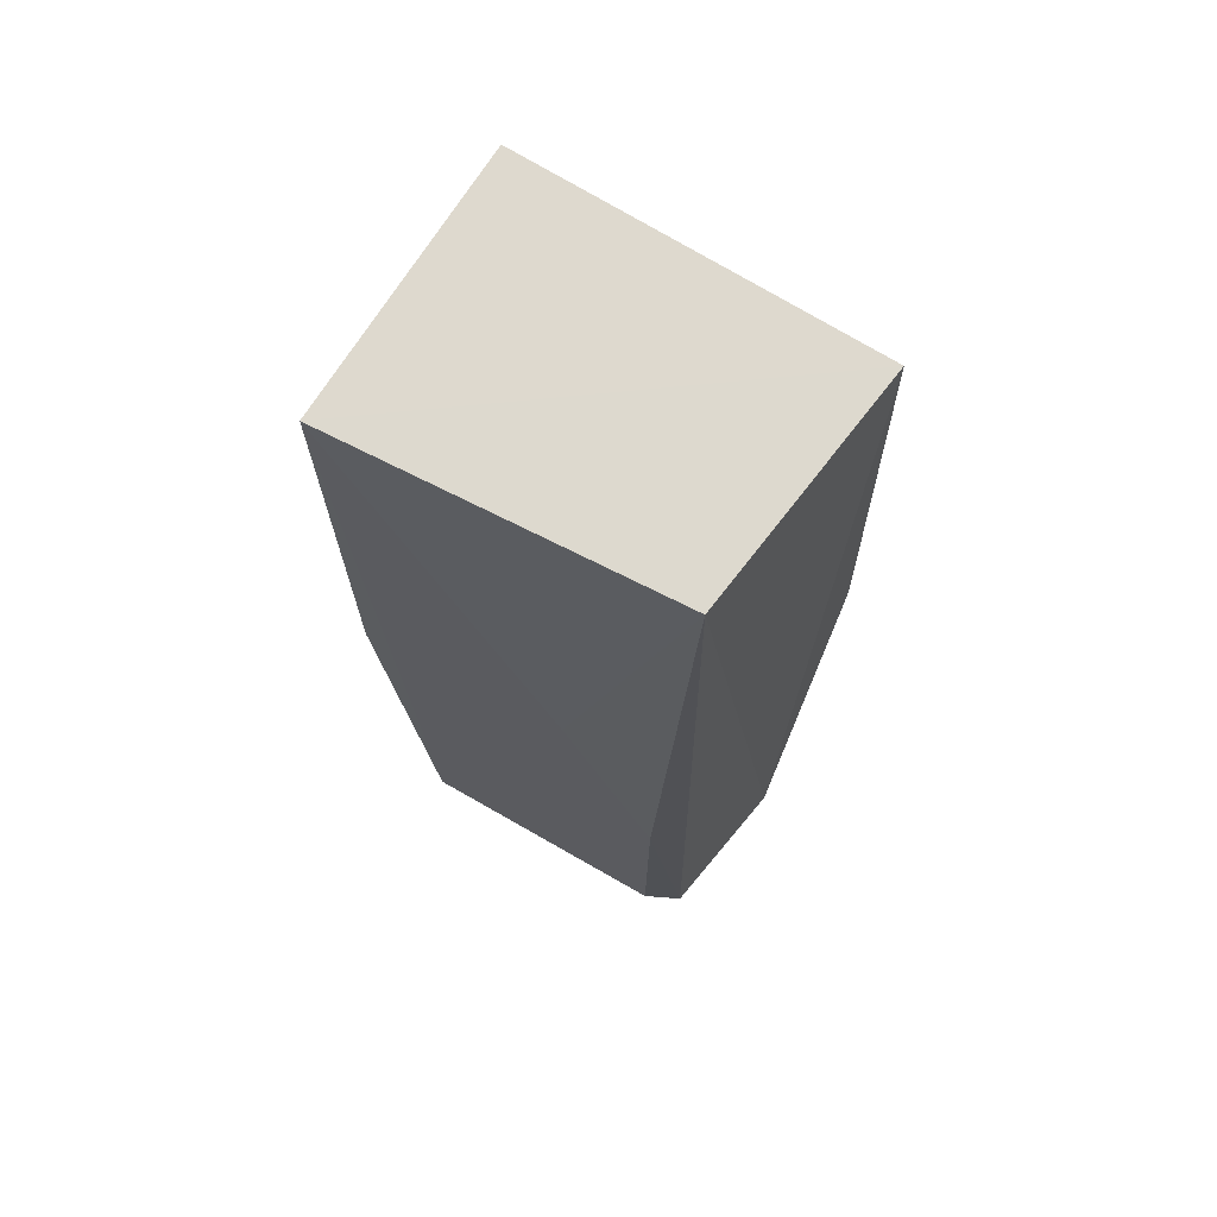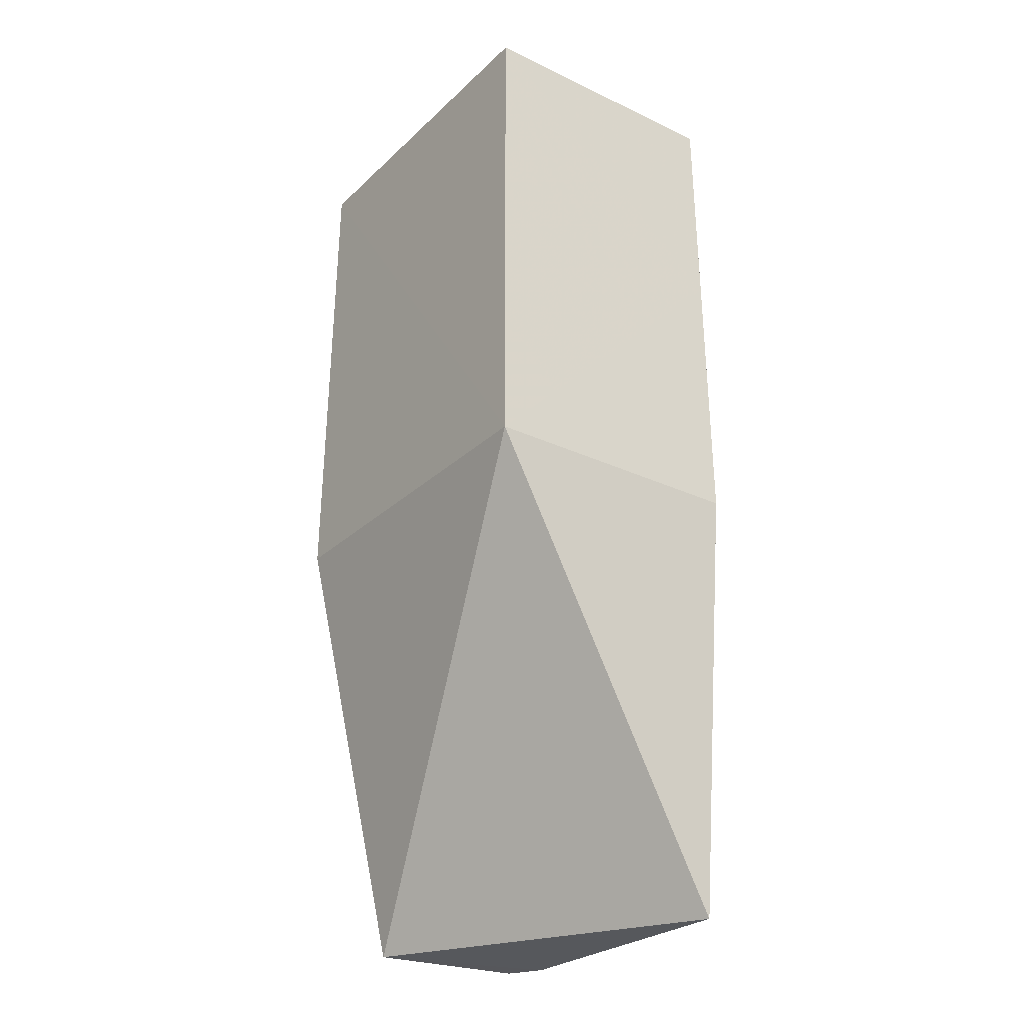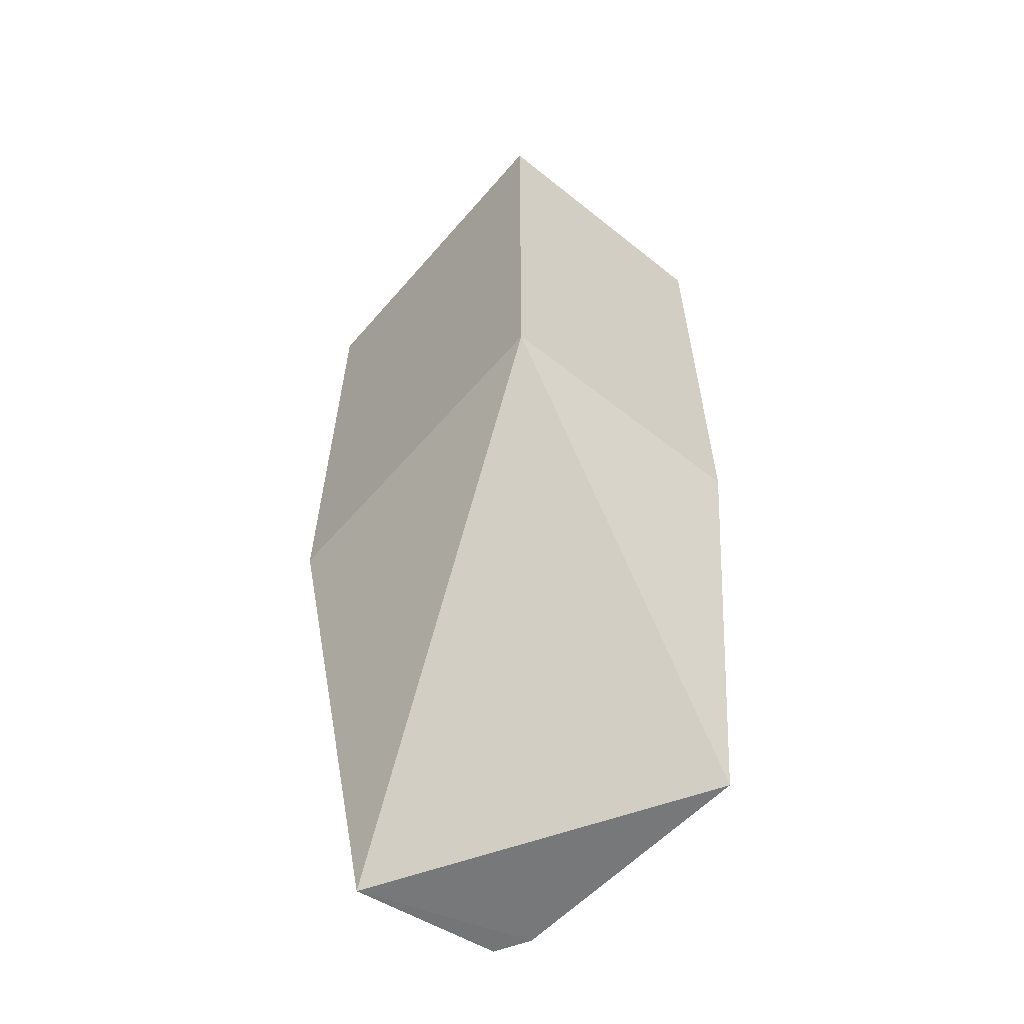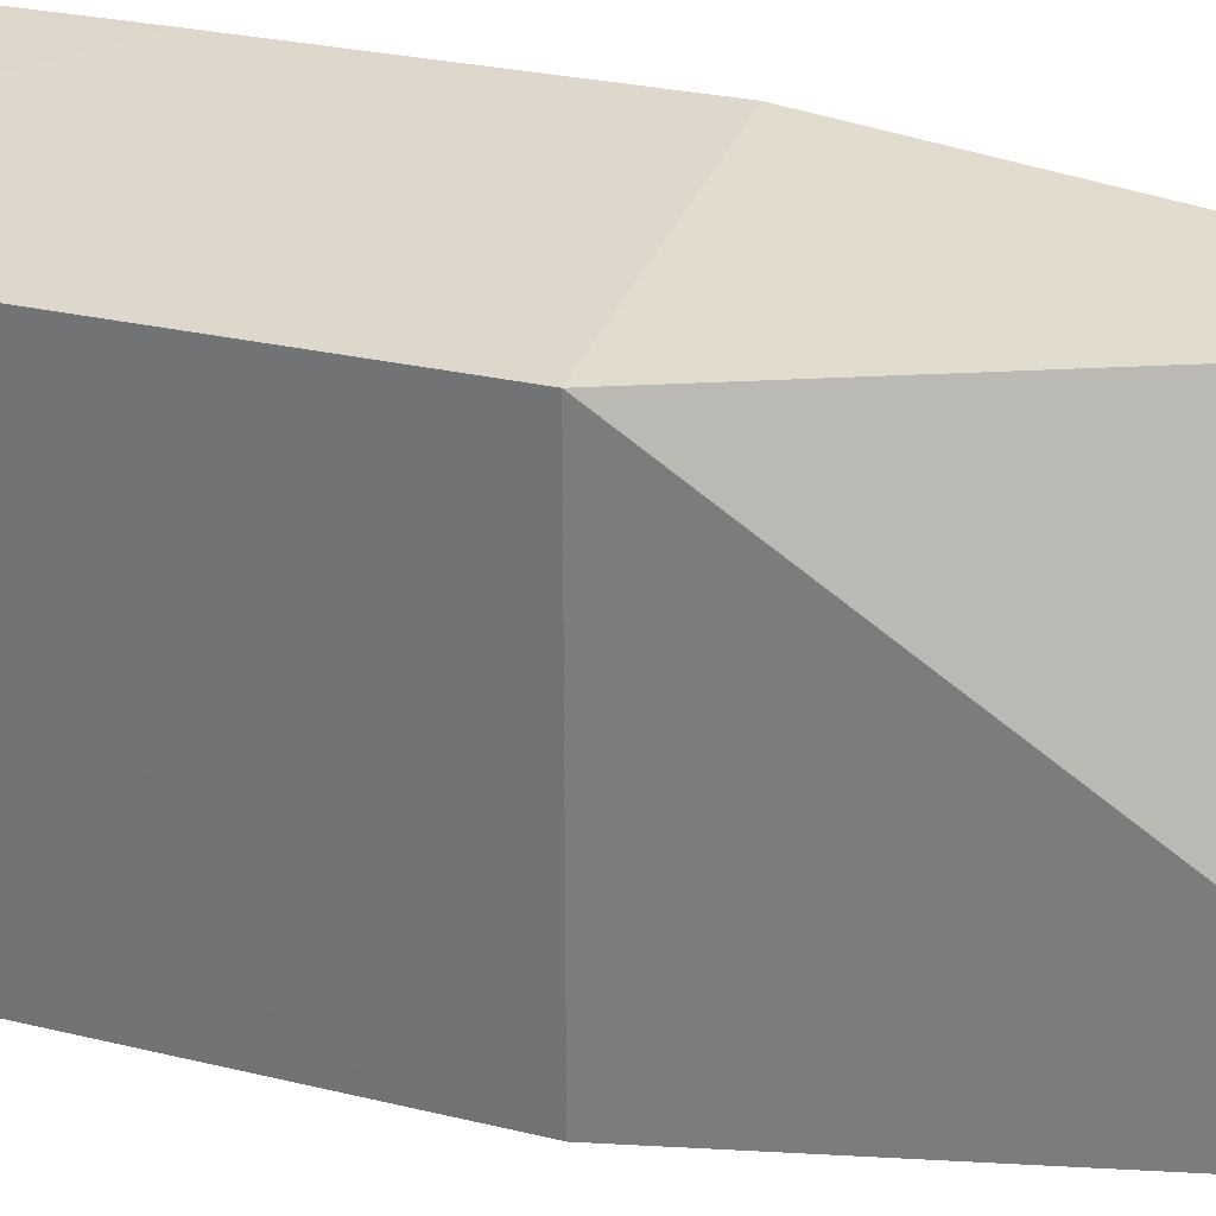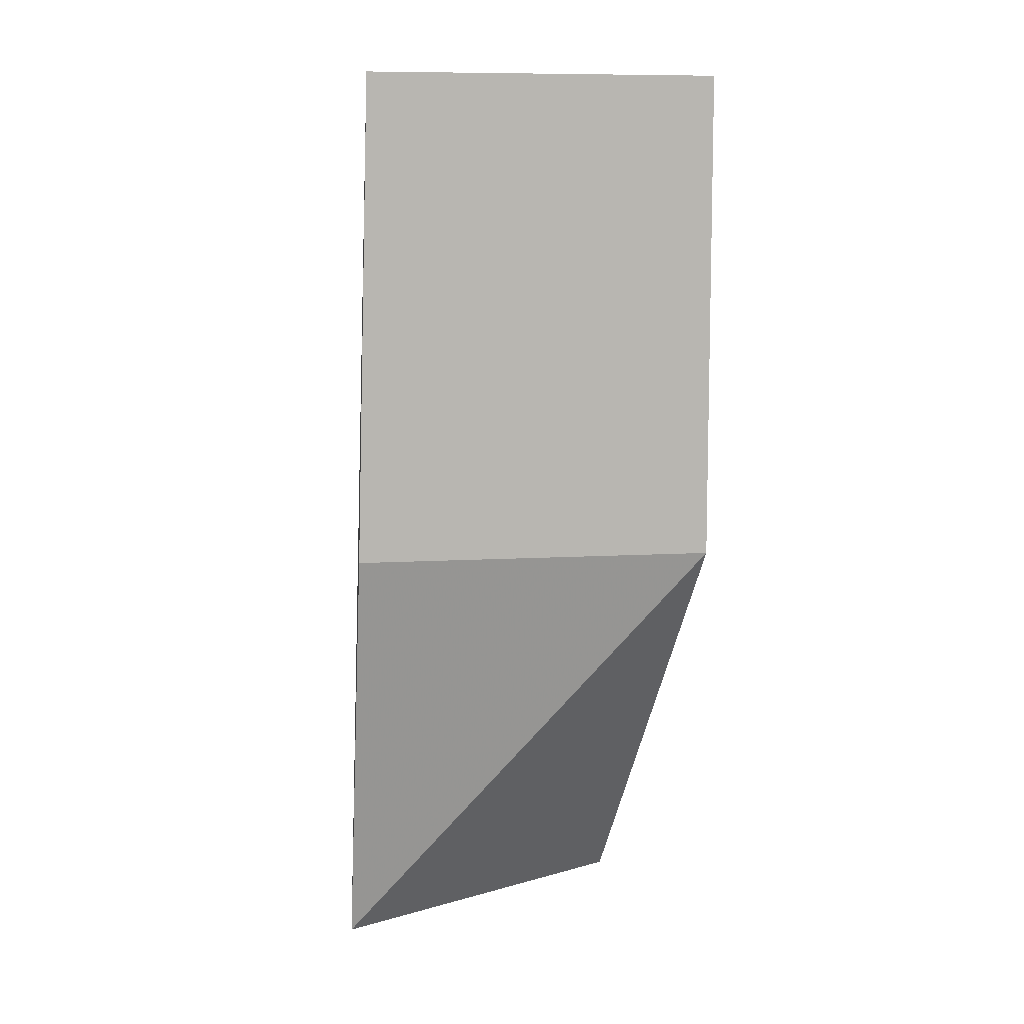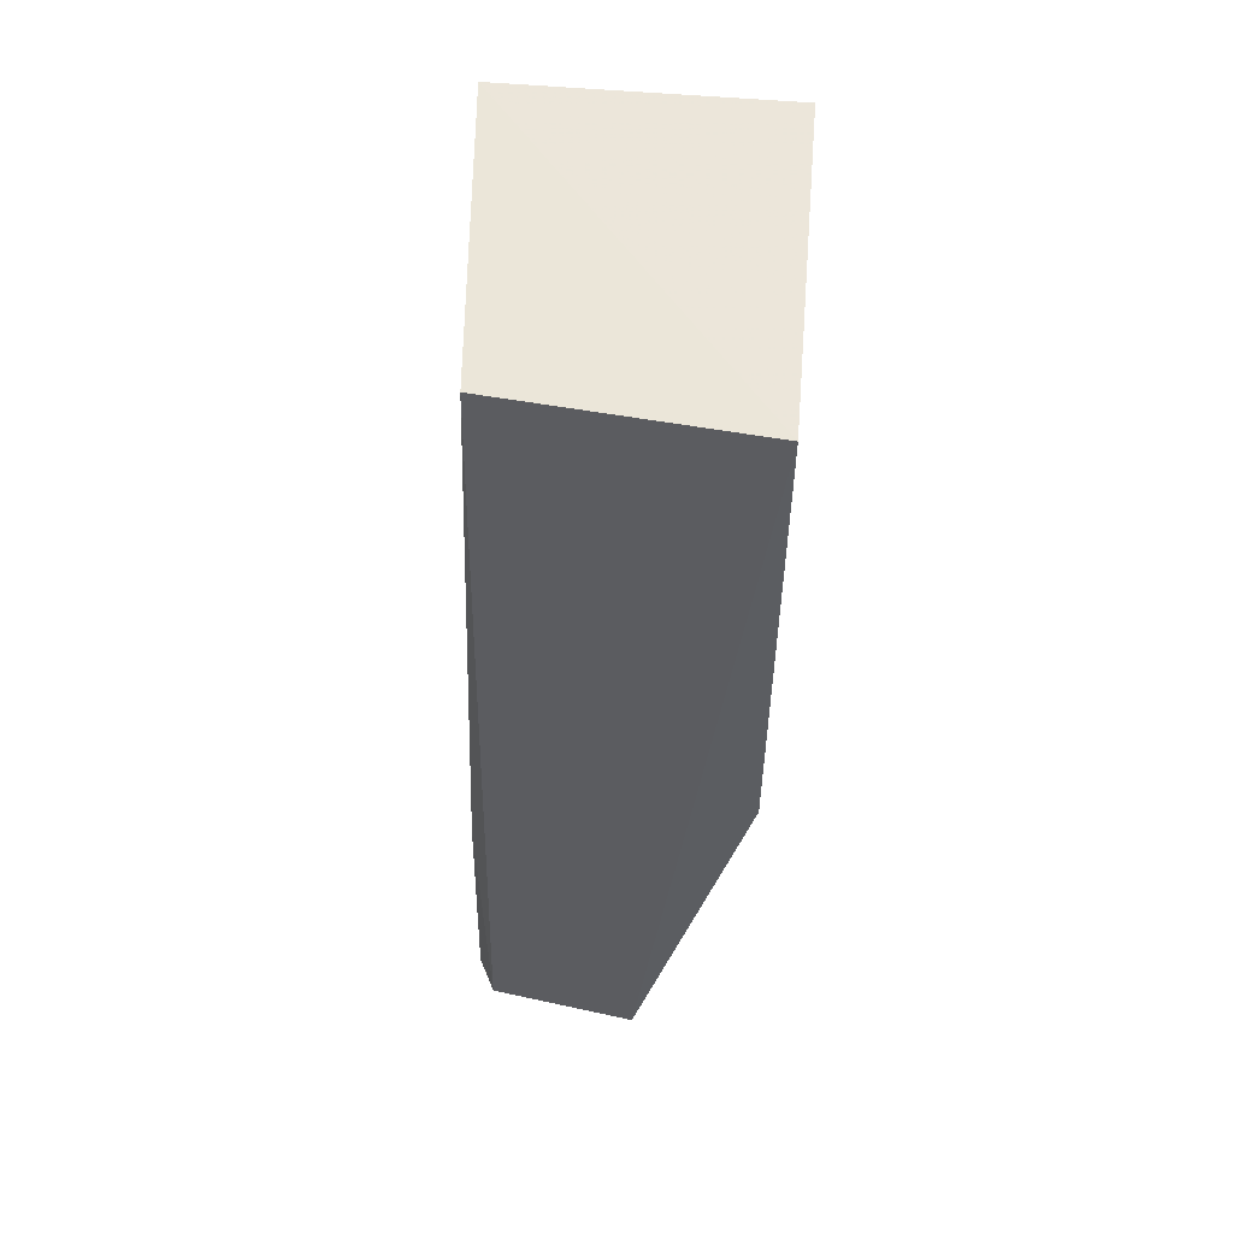
<metadata>
{"format":"obj","ext":"obj","renderer":"f3d","projection":"perspective","resolution":1024,"background":"white","views":[{"elev":71.5,"azim":-58.0,"up":"+Z"},{"elev":-27.7,"azim":144.3,"up":"+Z"},{"elev":-57.0,"azim":140.2,"up":"+Z"},{"elev":30.9,"azim":107.7,"up":"+Y"},{"elev":8.7,"azim":81.2,"up":"+Z"},{"elev":54.5,"azim":5.3,"up":"+Z"}]}
</metadata>
<code>
v -0.02079 -0.008897 0.04866
v -0.02073 -0.02077 0.04864
v -0.02444 -0.02143 0.01742
v -0.03041 -0.01068 0.0174
v -0.0299 -0.008895 0.04866
v -0.02079 -0.008897 0.03213
v -0.0289 -0.01995 0.04861
v -0.02997 -0.00885 0.0413
v -0.02075 -0.02122 0.03211
v -0.02989 -0.01949 0.02649
v -0.03012 -0.00886 0.03209
v -0.02989 -0.01617 0.03392
v -0.02945 -0.02073 0.0174
v -0.03006 -0.01956 0.01738
f 5 2 1
f 6 3 4
f 6 1 2
f 7 3 2
f 7 2 5
f 8 5 1
f 8 1 6
f 9 6 2
f 9 2 3
f 9 3 6
f 11 8 6
f 11 6 4
f 11 4 5
f 11 5 8
f 12 10 7
f 12 7 5
f 13 3 7
f 13 7 10
f 14 10 12
f 14 13 10
f 14 4 3
f 14 3 13
f 14 12 5
f 14 5 4

</code>
